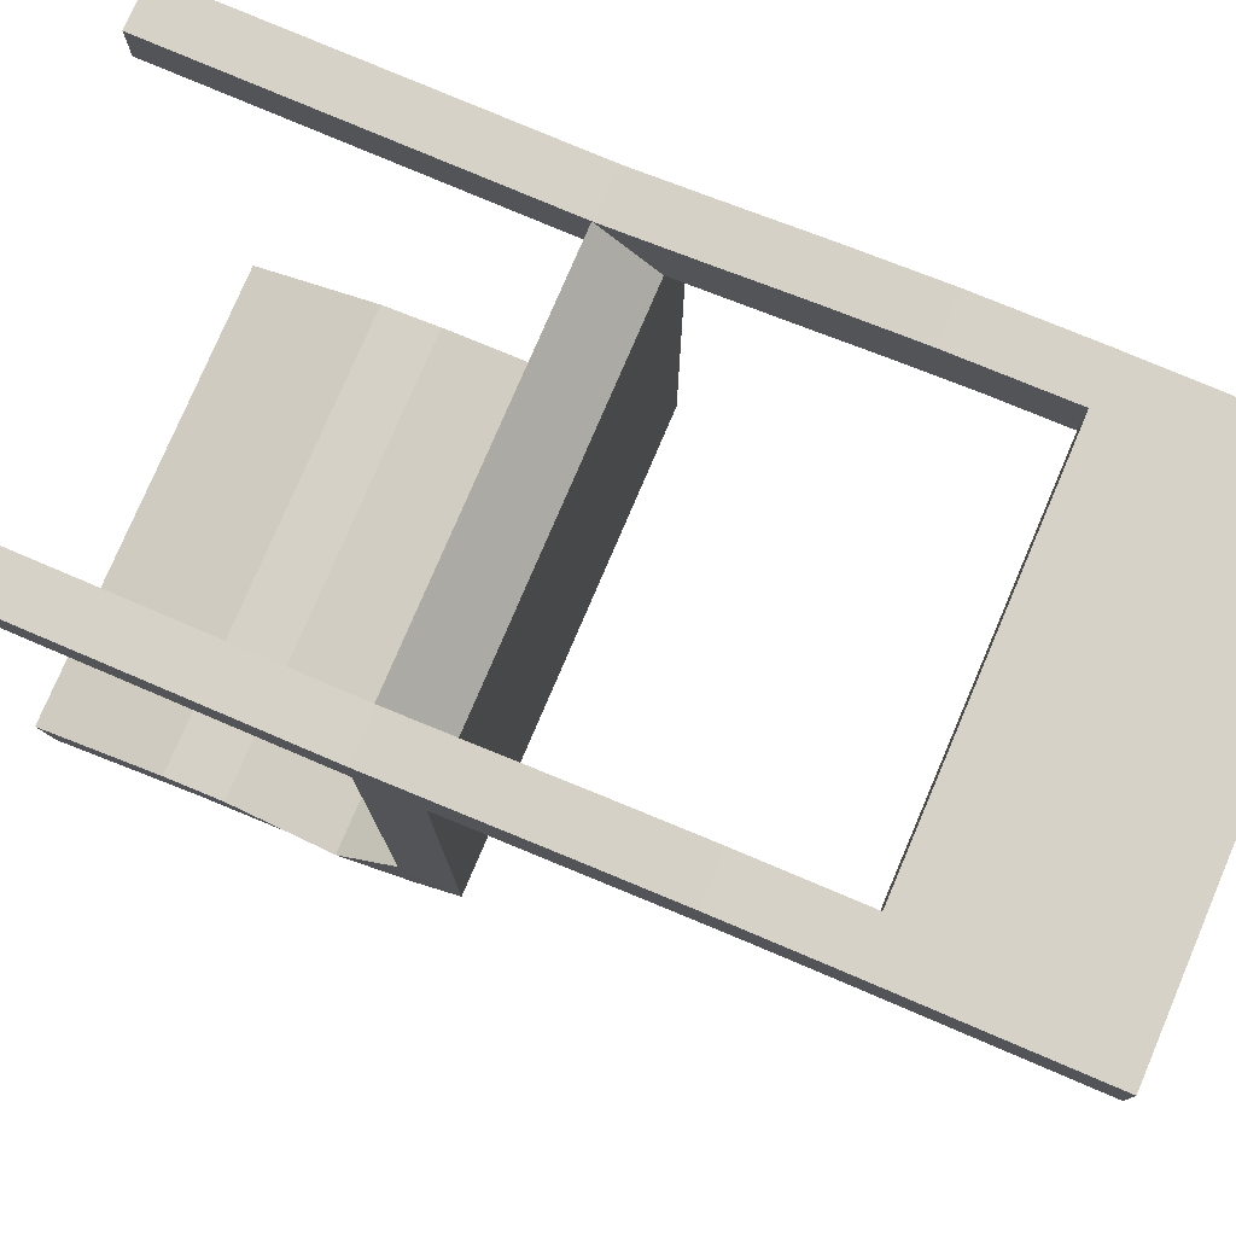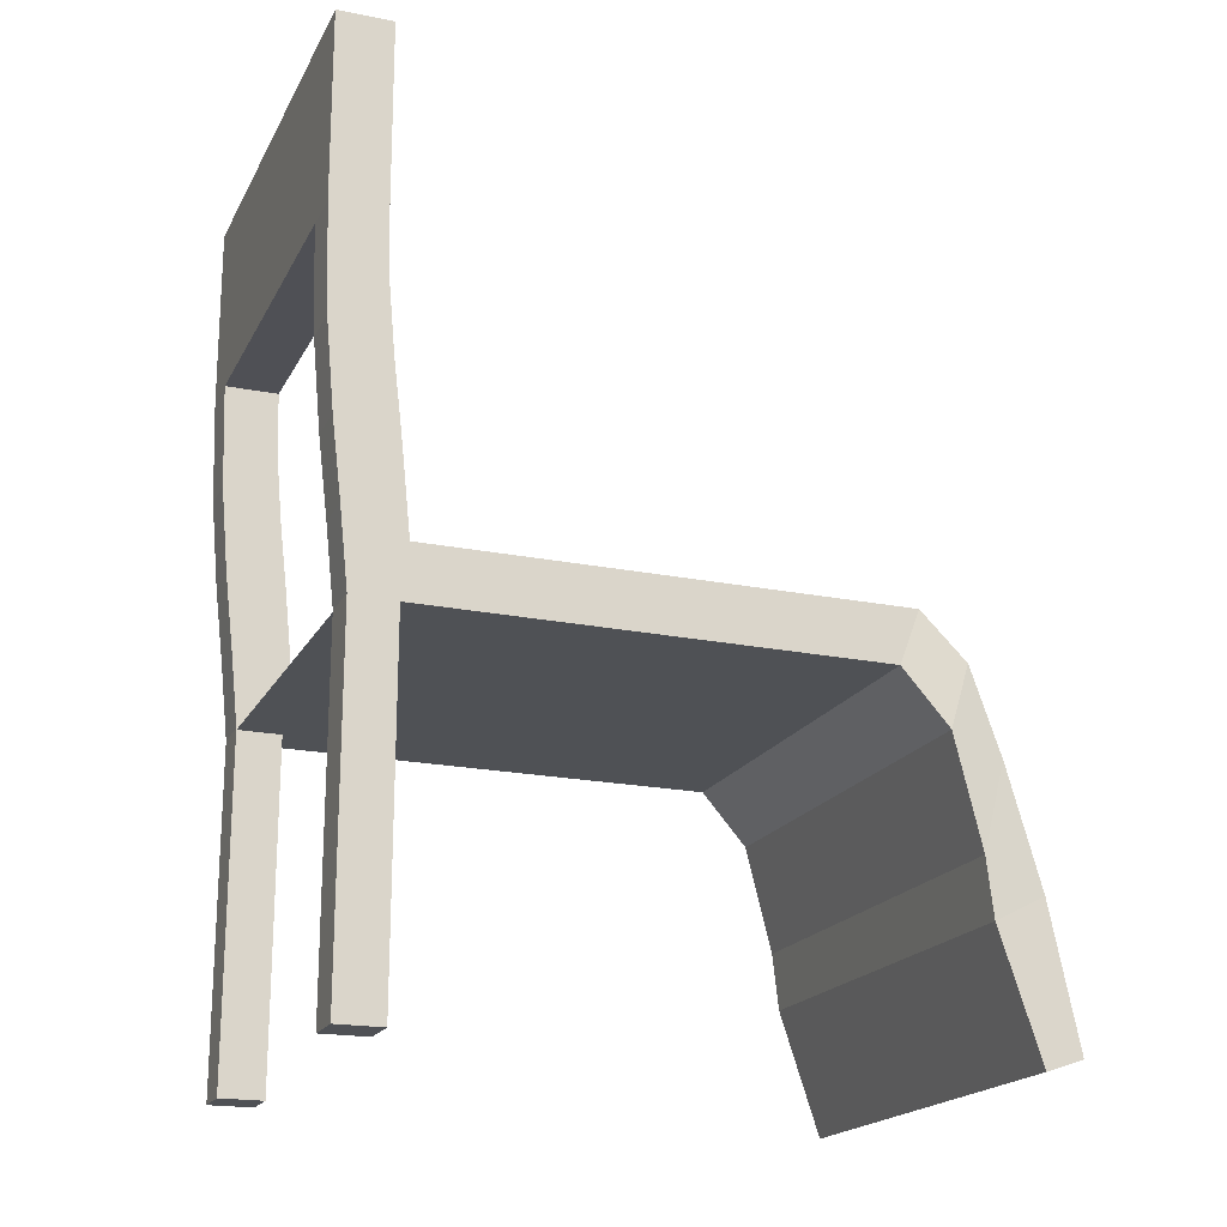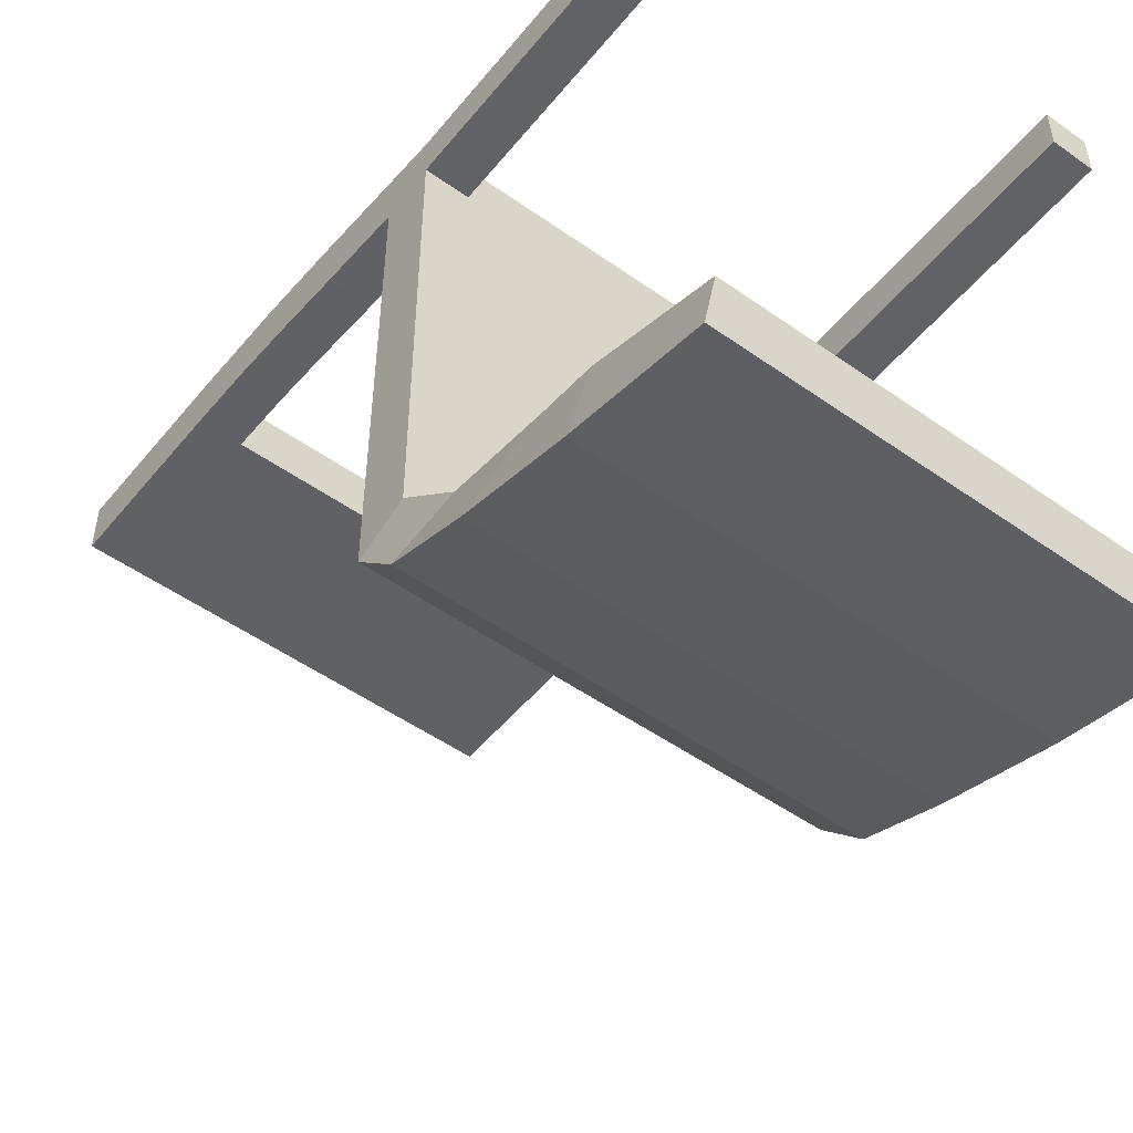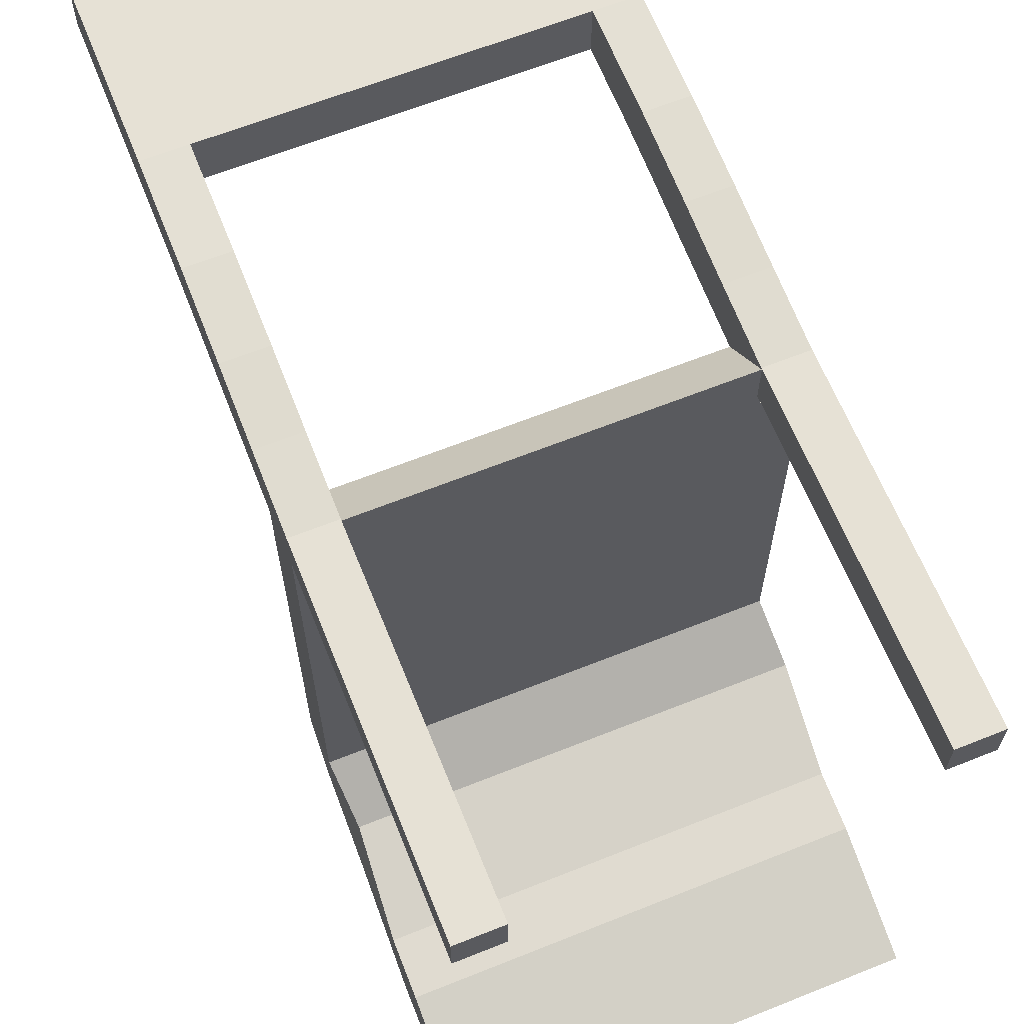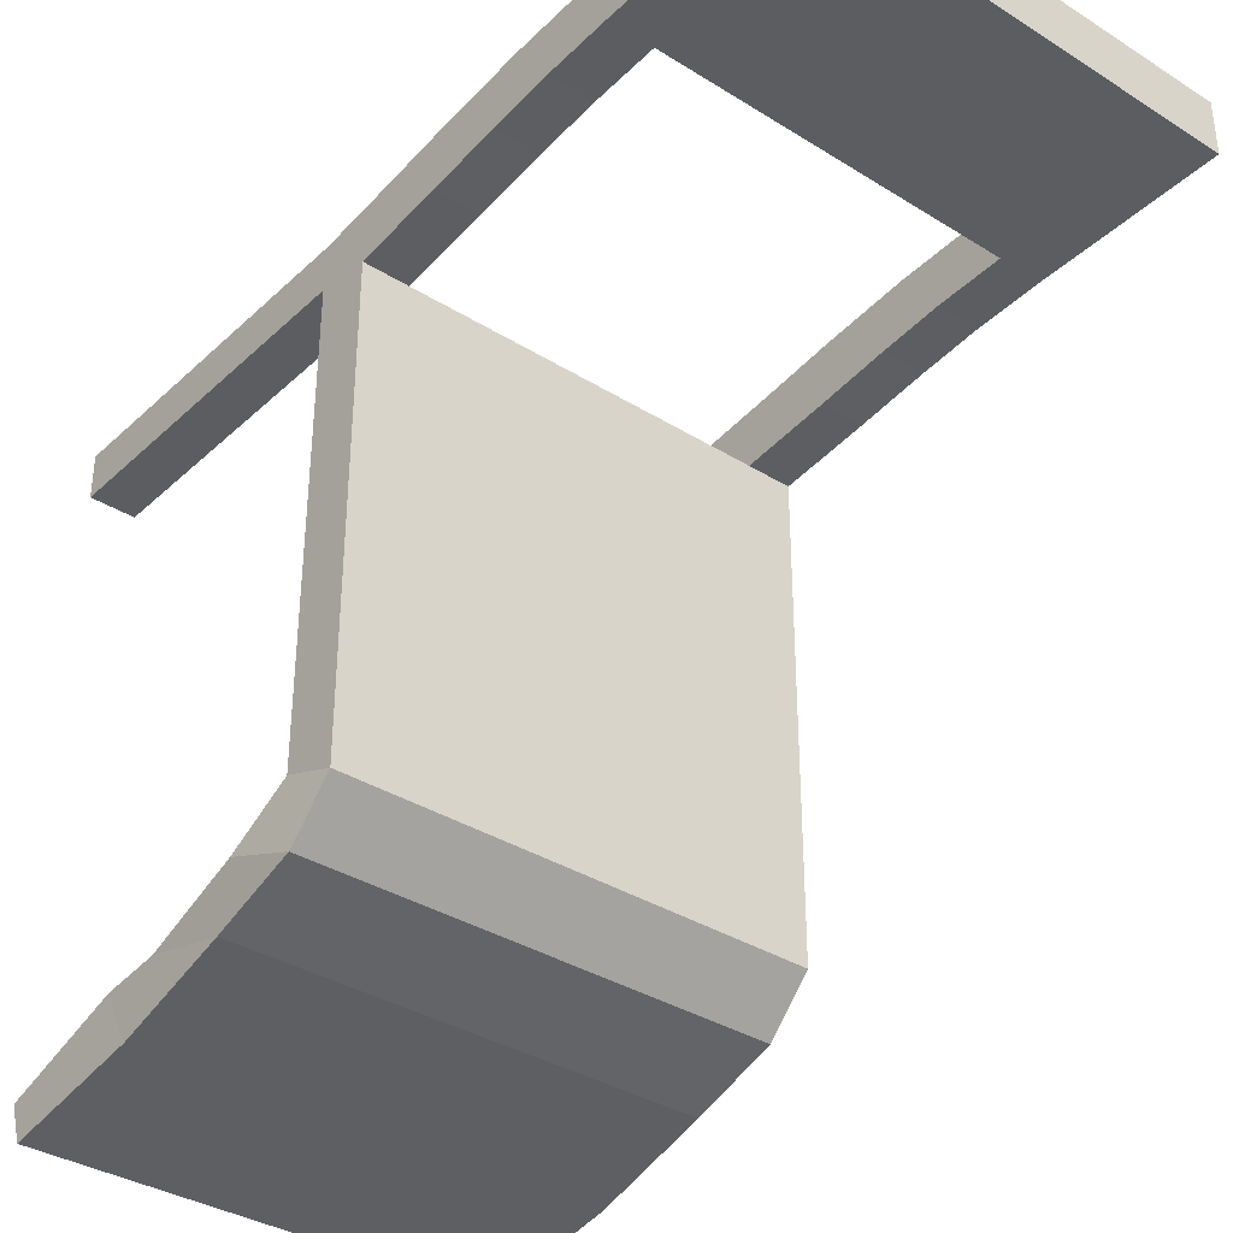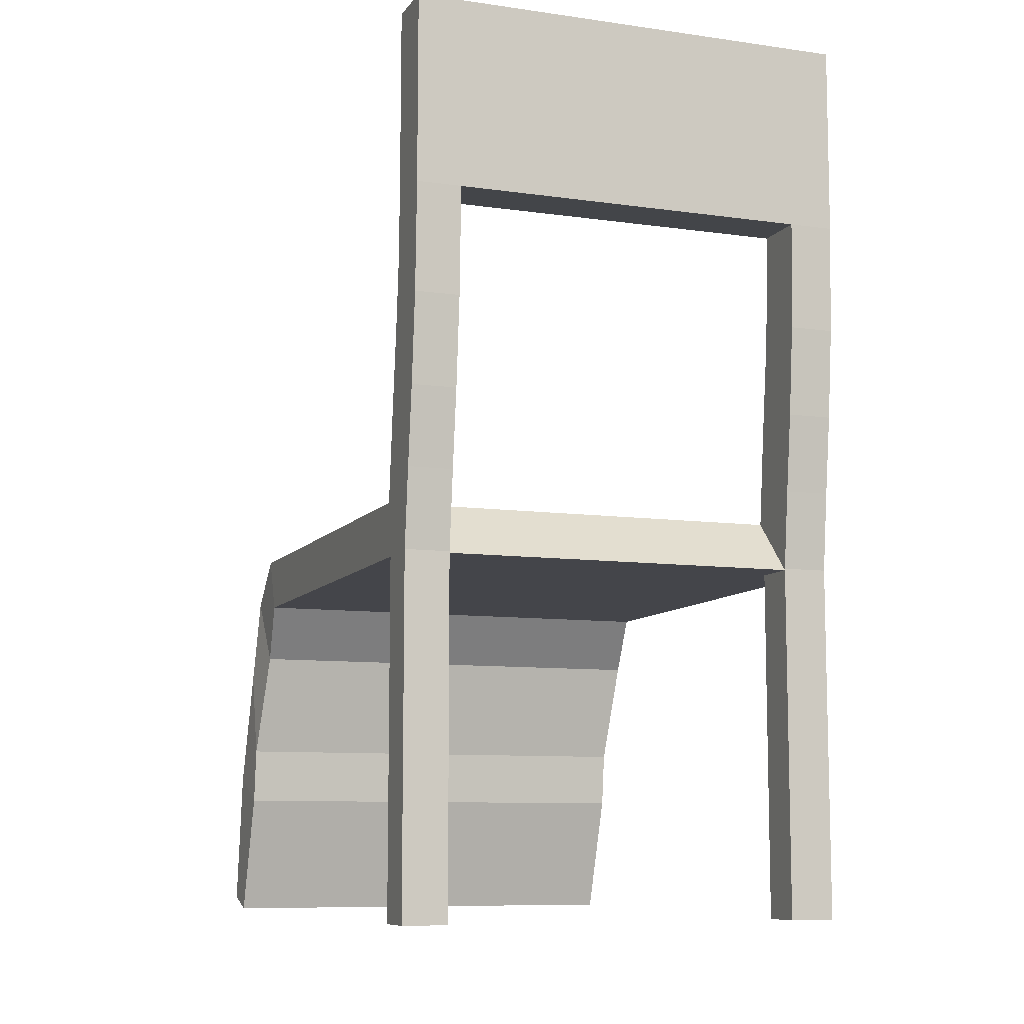
<metadata>
{"format":"obj","ext":"obj","renderer":"f3d","projection":"perspective","resolution":1024,"background":"white","views":[{"elev":77.9,"azim":113.1,"up":"+Z"},{"elev":-19.5,"azim":69.2,"up":"+Y"},{"elev":-50.6,"azim":-37.8,"up":"+Z"},{"elev":64.5,"azim":-21.9,"up":"+Z"},{"elev":-35.5,"azim":140.4,"up":"+Z"},{"elev":-9.1,"azim":-20.6,"up":"+Y"}]}
</metadata>
<code>
o Cube
v -1 -1.67 1.23
v -1 -0.11 1.23
v -1 -1.67 1.03
v -1 -0.11 1.03
v -0.8 -1.67 1.23
v -0.8 -0.11 1.23
v -0.8 -1.67 1.03
v -0.8 -0.11 1.03
v 1 1.462 1.363
v 1 1.463 1.118
v 1 2.305 1.365
v 1 2.306 1.121
v -1 1.462 1.363
v -1 1.463 1.118
v -1 2.305 1.365
v -1 2.306 1.121
v 0.8 1.463 1.118
v -0.8 1.463 1.118
v 0.8 1.462 1.363
v -0.8 1.462 1.363
v 1 -0.1221 -1
v 1 0.1221 -1.093
v 1 -0.1167 1.229
v 1 0.1221 1
v -1 -0.1221 -1
v -1 0.1221 -1.093
v -1 -0.1167 1.229
v -1 0.1221 1
v -0.8 0.1221 1
v -0.8 -0.1167 1.229
v 0.8 -0.1167 1.229
v 0.8 0.1221 1
v 1 -1.675 -1.55
v 1 -1.618 -1.716
v 1 -1.111 -1.363
v 0.9922 -0.9937 -1.593
v -1 -1.675 -1.55
v -1 -1.618 -1.716
v -1 -1.111 -1.363
v -1.008 -0.9937 -1.593
v -1 0.5332 1.043
v -1 0.862 1.082
v -1 1.149 1.108
v -0.8 1.149 1.108
v -0.8 0.862 1.082
v -0.8 0.5332 1.043
v -0.8 0.9823 1.346
v -0.8 0.5846 1.31
v -0.8 0.2382 1.268
v -1 0.9823 1.346
v -1 0.5846 1.31
v -1 0.2382 1.268
v 1 1.149 1.108
v 1 0.862 1.082
v 1 0.5332 1.043
v 0.8 1.149 1.108
v 0.8 0.862 1.082
v 0.8 0.5332 1.043
v 0.8 0.9823 1.346
v 0.8 0.5846 1.31
v 0.8 0.2382 1.268
v 1 0.2382 1.268
v 1 0.5846 1.31
v 1 0.9823 1.346
v -1 -0.07969 -1.3
v -1 -0.461 -1.435
v -0.969 -0.3729 -1.197
v -1 -0.8528 -1.333
v 1.031 -0.3729 -1.197
v 1 -0.8528 -1.333
v 1 -0.461 -1.435
v 1 -0.07969 -1.3
v 0.8 -1.67 1.23
v 0.8 -0.11 1.23
v 0.8 -1.67 1.03
v 0.8 -0.11 1.03
v 1 -1.67 1.23
v 1 -0.11 1.23
v 1 -1.67 1.03
v 1 -0.11 1.03
f 1 2 4 3
f 3 4 8 7
f 7 8 6 5
f 5 6 2 1
f 3 7 5 1
f 8 4 2 6
f 9 13 15 11
f 12 11 15 16
f 16 15 13 14
f 14 10 12 16
f 10 9 11 12
f 31 32 58 61
f 18 20 19 17
f 29 30 49 46
f 10 14 18 17
f 13 9 19 20
f 21 25 27 23
f 28 24 32 29
f 28 27 25 26
f 26 22 24 28
f 22 21 23 24
f 35 39 68 70
f 32 31 30 29
f 23 27 30 31
f 23 31 61 62
f 28 29 46 41
f 33 37 39 35
f 36 35 70 71
f 40 39 37 38
f 38 34 36 40
f 34 33 35 36
f 38 37 33 34
f 30 27 52 49
f 27 28 41 52
f 41 46 45 42
f 42 45 44 43
f 43 44 18 14
f 46 49 48 45
f 45 48 47 44
f 44 47 20 18
f 49 52 51 48
f 48 51 50 47
f 47 50 13 20
f 52 41 42 51
f 51 42 43 50
f 50 43 14 13
f 32 24 55 58
f 24 23 62 55
f 58 55 54 57
f 57 54 53 56
f 56 53 10 17
f 61 58 57 60
f 60 57 56 59
f 59 56 17 19
f 62 61 60 63
f 63 60 59 64
f 64 59 19 9
f 55 62 63 54
f 54 63 64 53
f 53 64 9 10
f 39 40 66 68
f 40 36 71 66
f 68 66 65 67
f 67 65 26 25
f 70 68 67 69
f 69 67 25 21
f 71 70 69 72
f 72 69 21 22
f 66 71 72 65
f 65 72 22 26
f 73 74 76 75
f 75 76 80 79
f 79 80 78 77
f 77 78 74 73
f 75 79 77 73
f 80 76 74 78

</code>
